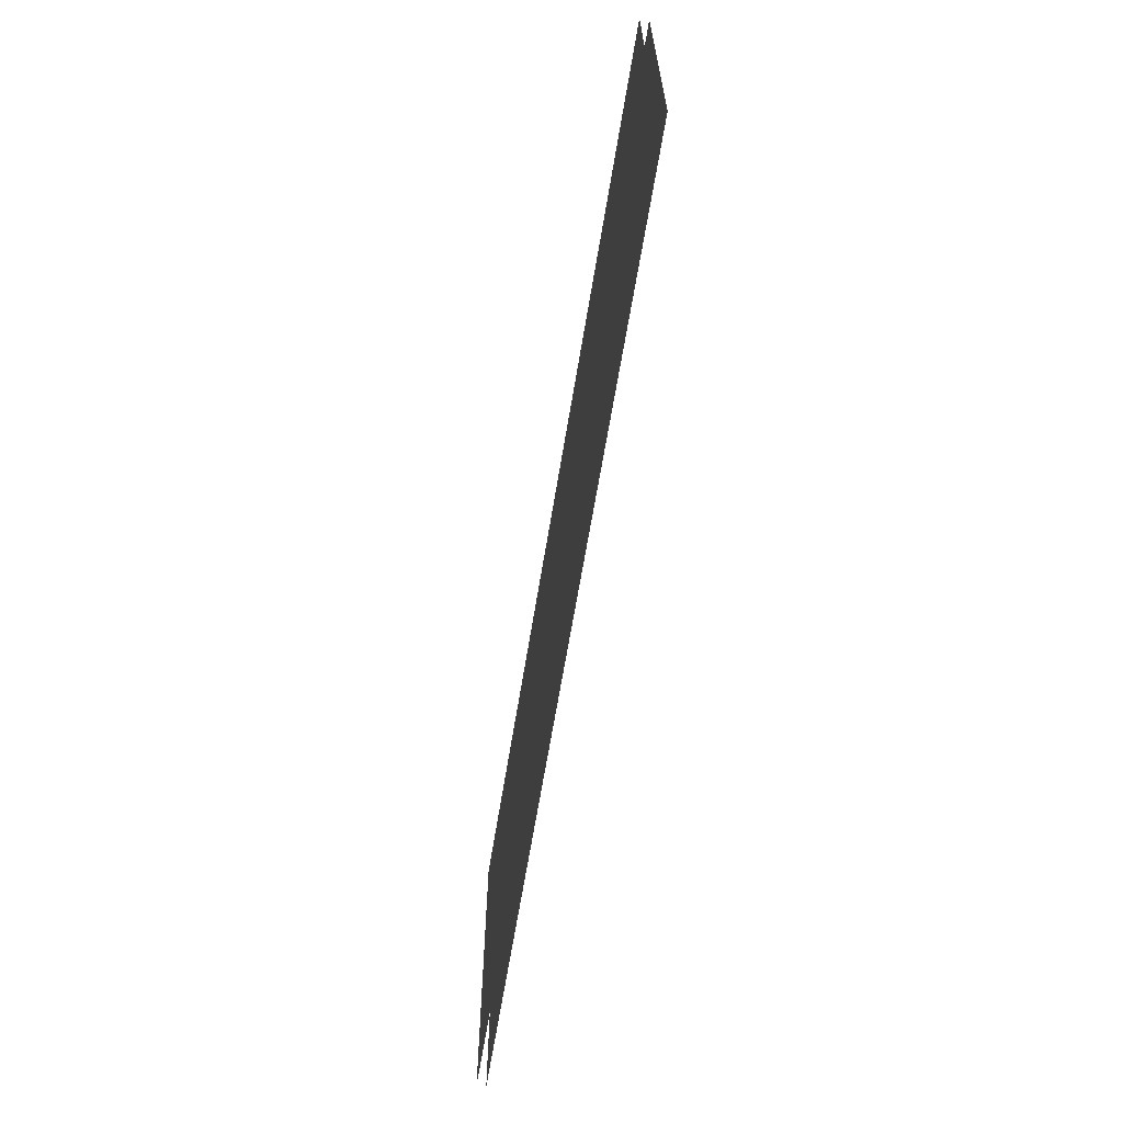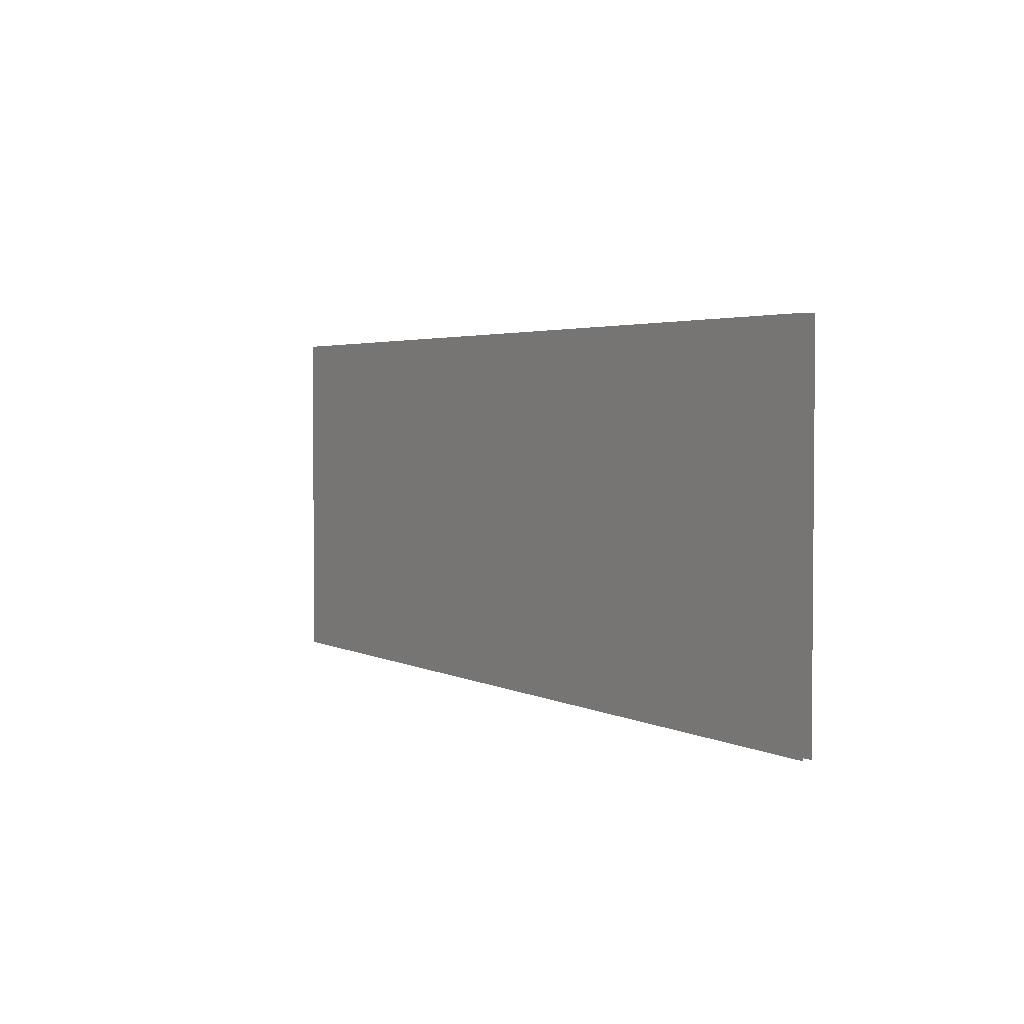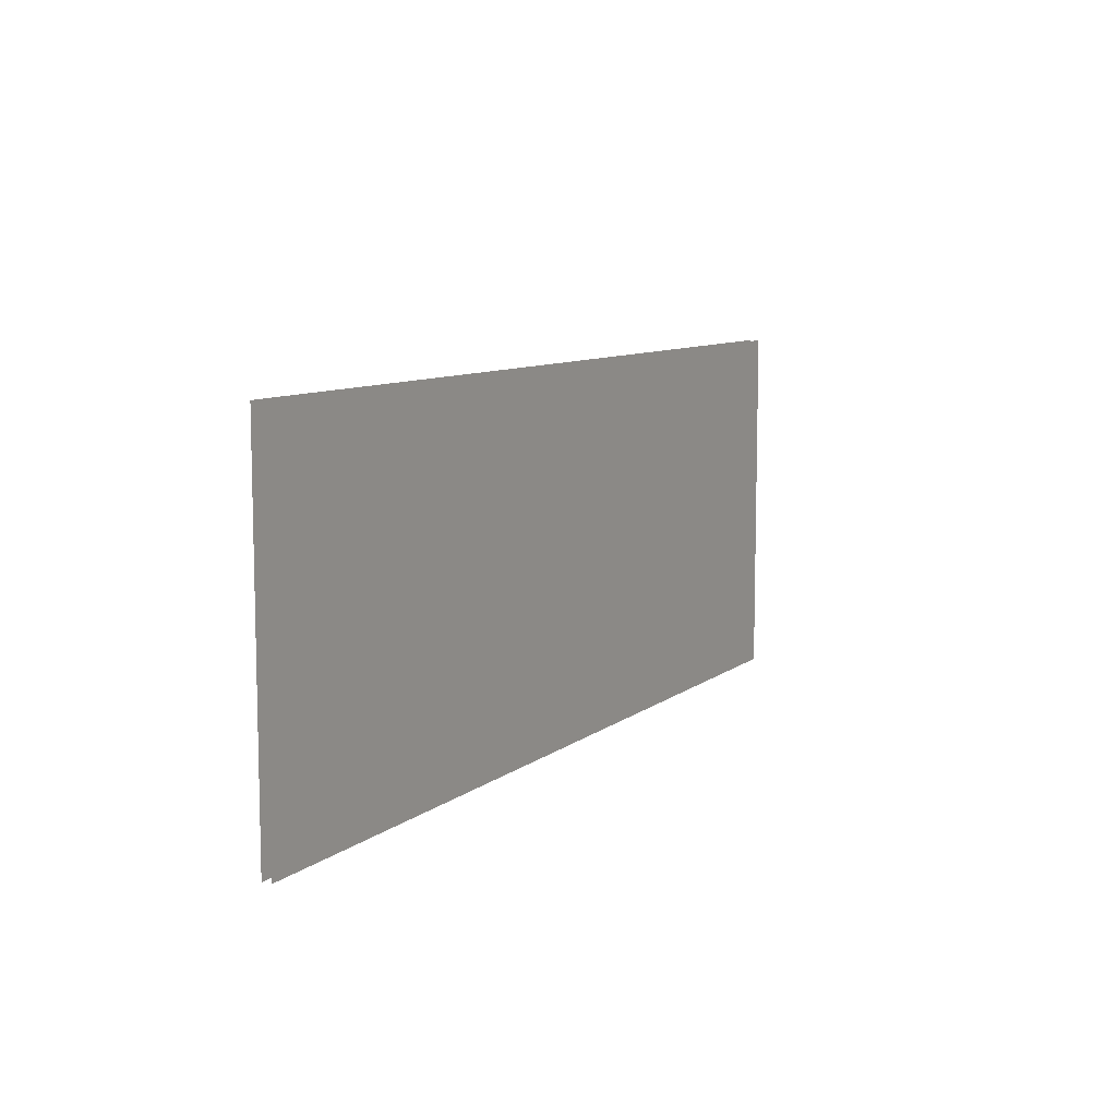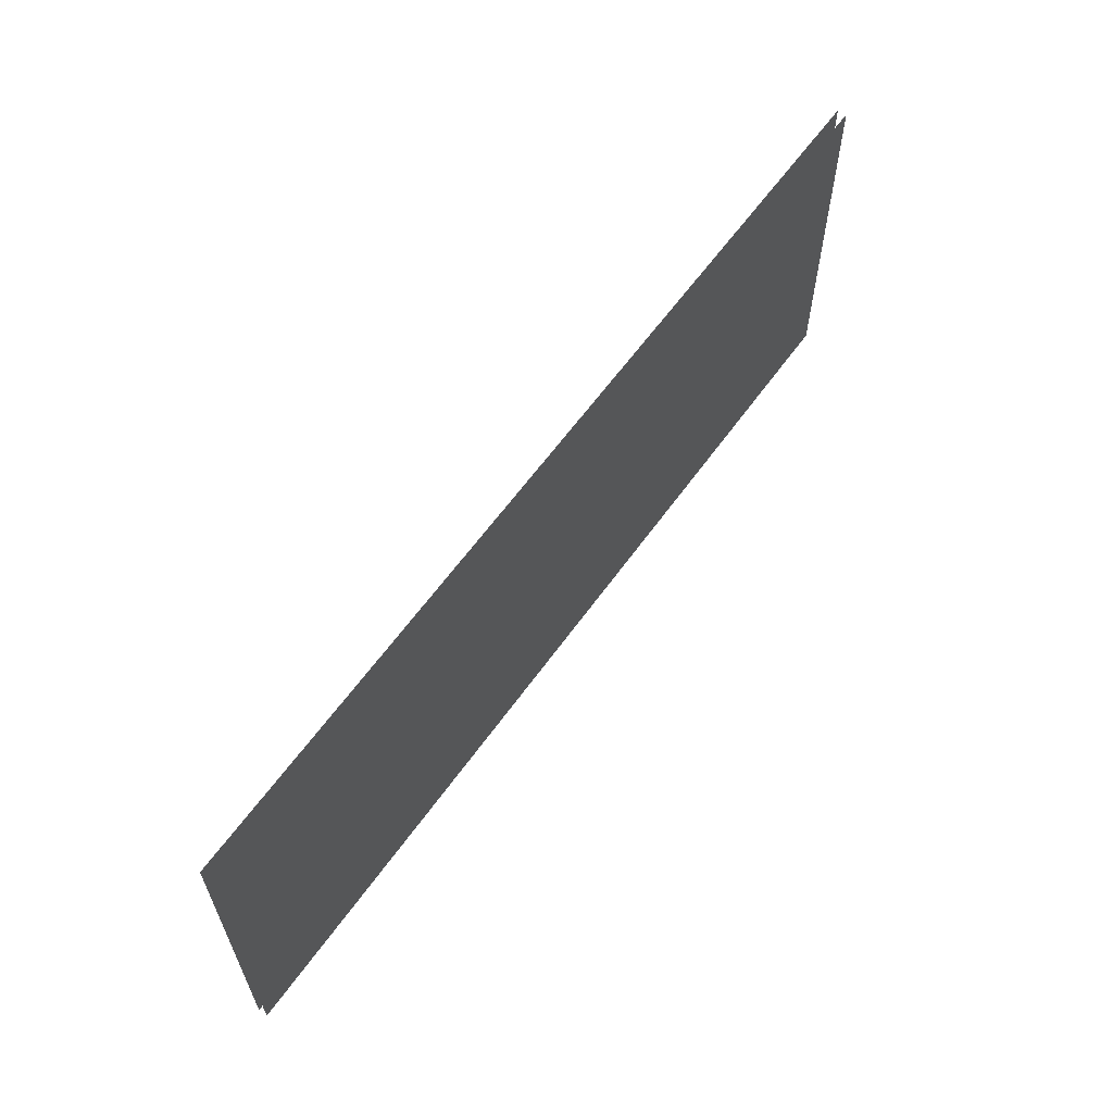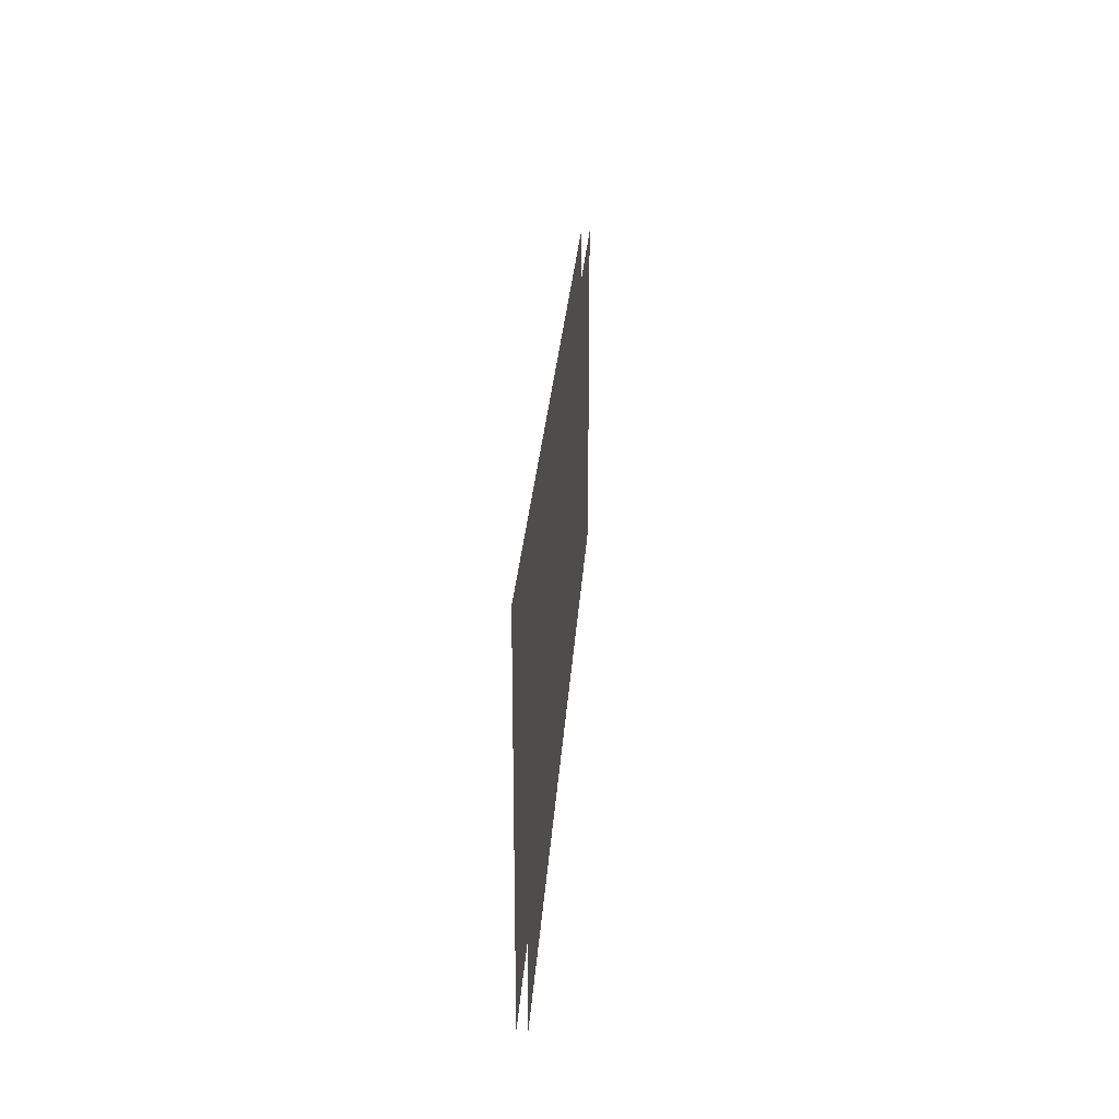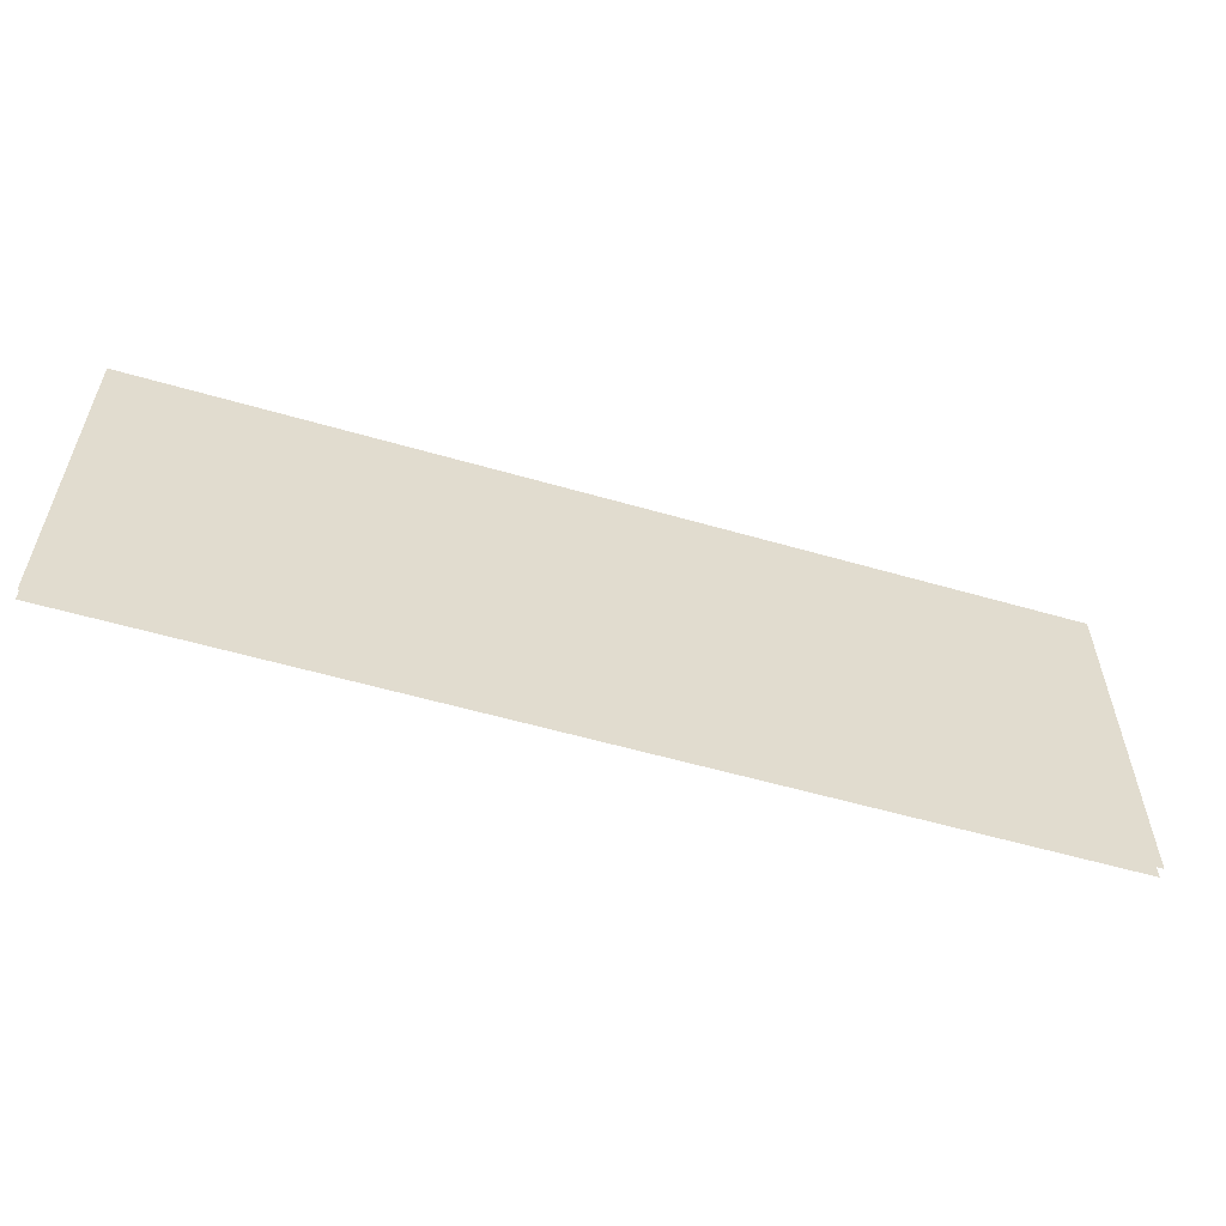
<metadata>
{"format":"obj","ext":"obj","renderer":"f3d","projection":"perspective","resolution":1024,"background":"white","views":[{"elev":-64.8,"azim":80.7,"up":"+Y"},{"elev":3.0,"azim":59.2,"up":"+Y"},{"elev":9.0,"azim":-62.1,"up":"+Y"},{"elev":61.0,"azim":125.4,"up":"+Y"},{"elev":24.9,"azim":93.5,"up":"+Y"},{"elev":-56.8,"azim":163.2,"up":"+Y"}]}
</metadata>
<code>
g fcbg_iceland_005_Barbedwire_01
v 3.1 2.468 0.03048
v -2.287e-06 0.06799 0.03048
v 3.1 0.06799 0.03048
v -2.287e-06 2.468 0.03048
v -3.1 2.468 0.03048
v -3.1 0.06799 0.03048
v -2.287e-06 0.06799 -0.03048
v 3.1 2.468 -0.03048
v 3.1 0.06799 -0.03048
v -2.287e-06 2.468 -0.03048
v -3.1 2.468 -0.03048
v -3.1 0.06799 -0.03048
g fcbg_iceland_005_Barbedwire_01_0
f 3 2 1
f 2 4 1
f 5 4 2
f 6 5 2
f 9 8 7
f 8 10 7
f 7 10 11
f 12 7 11

</code>
